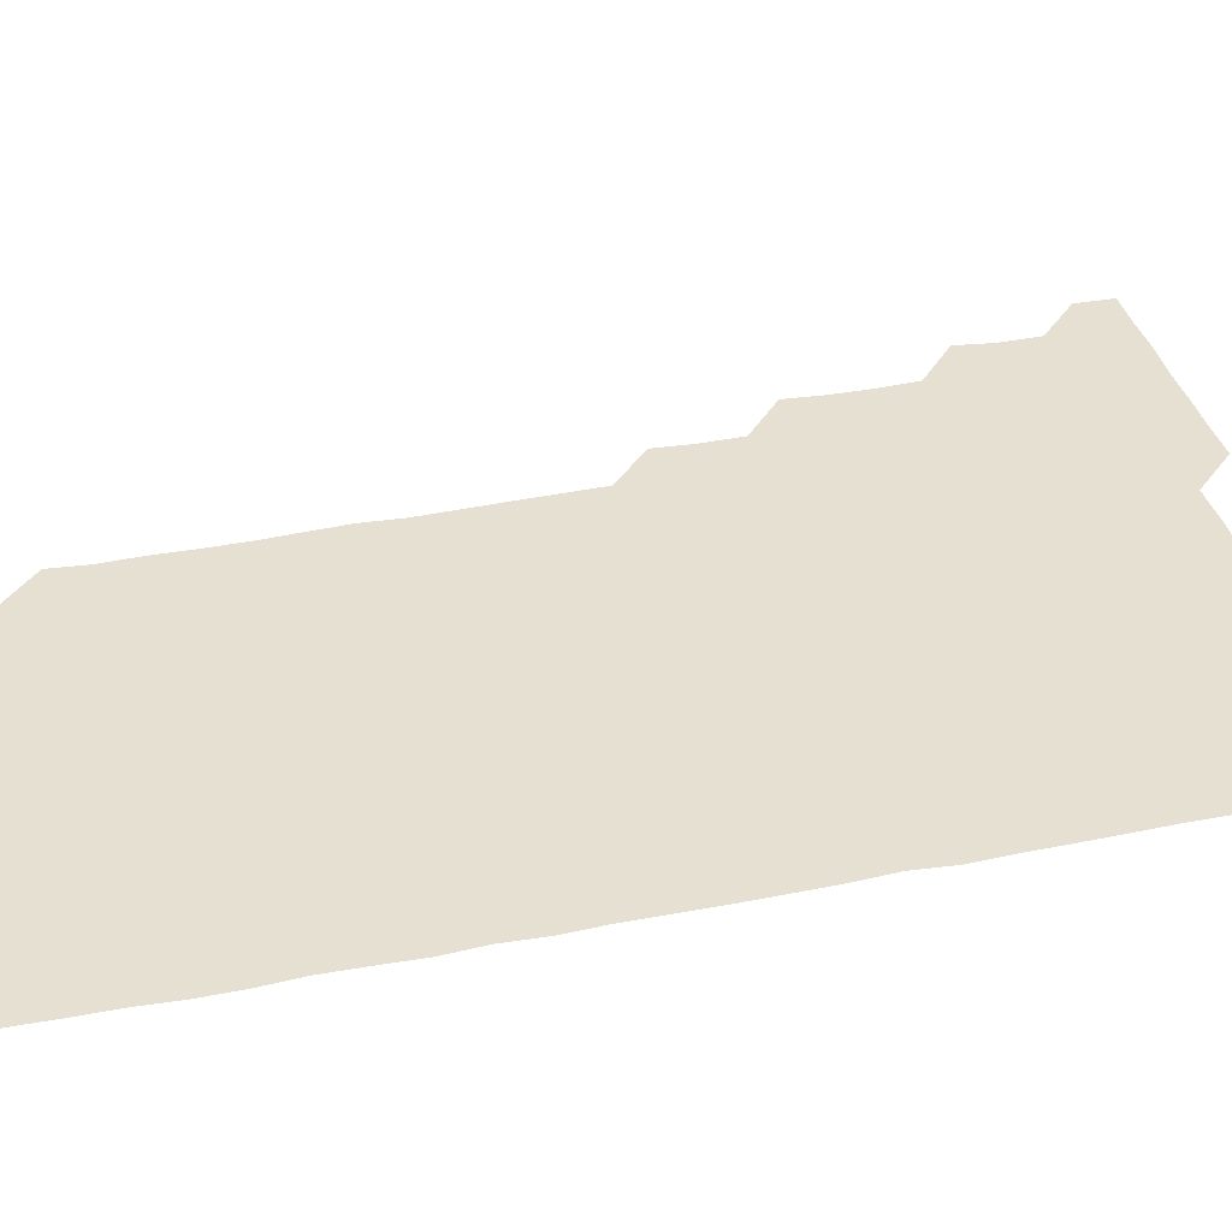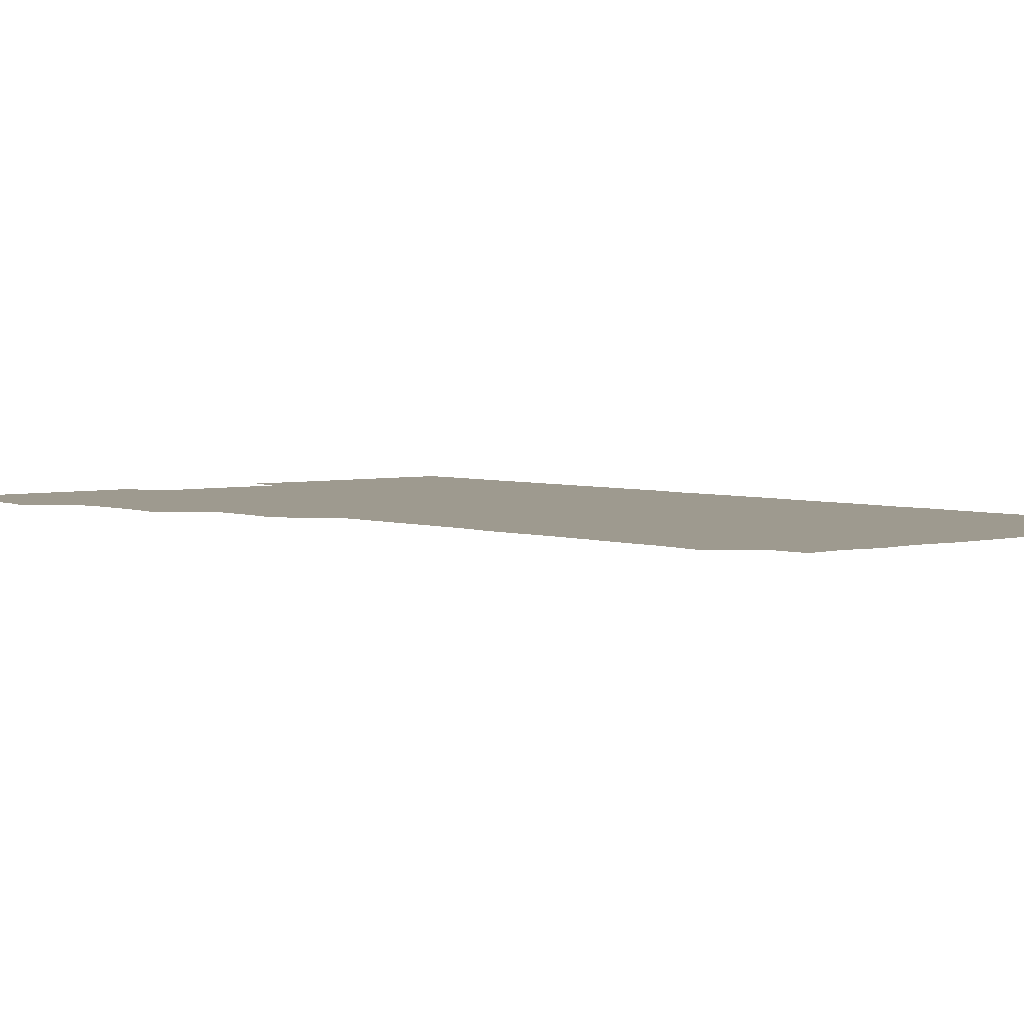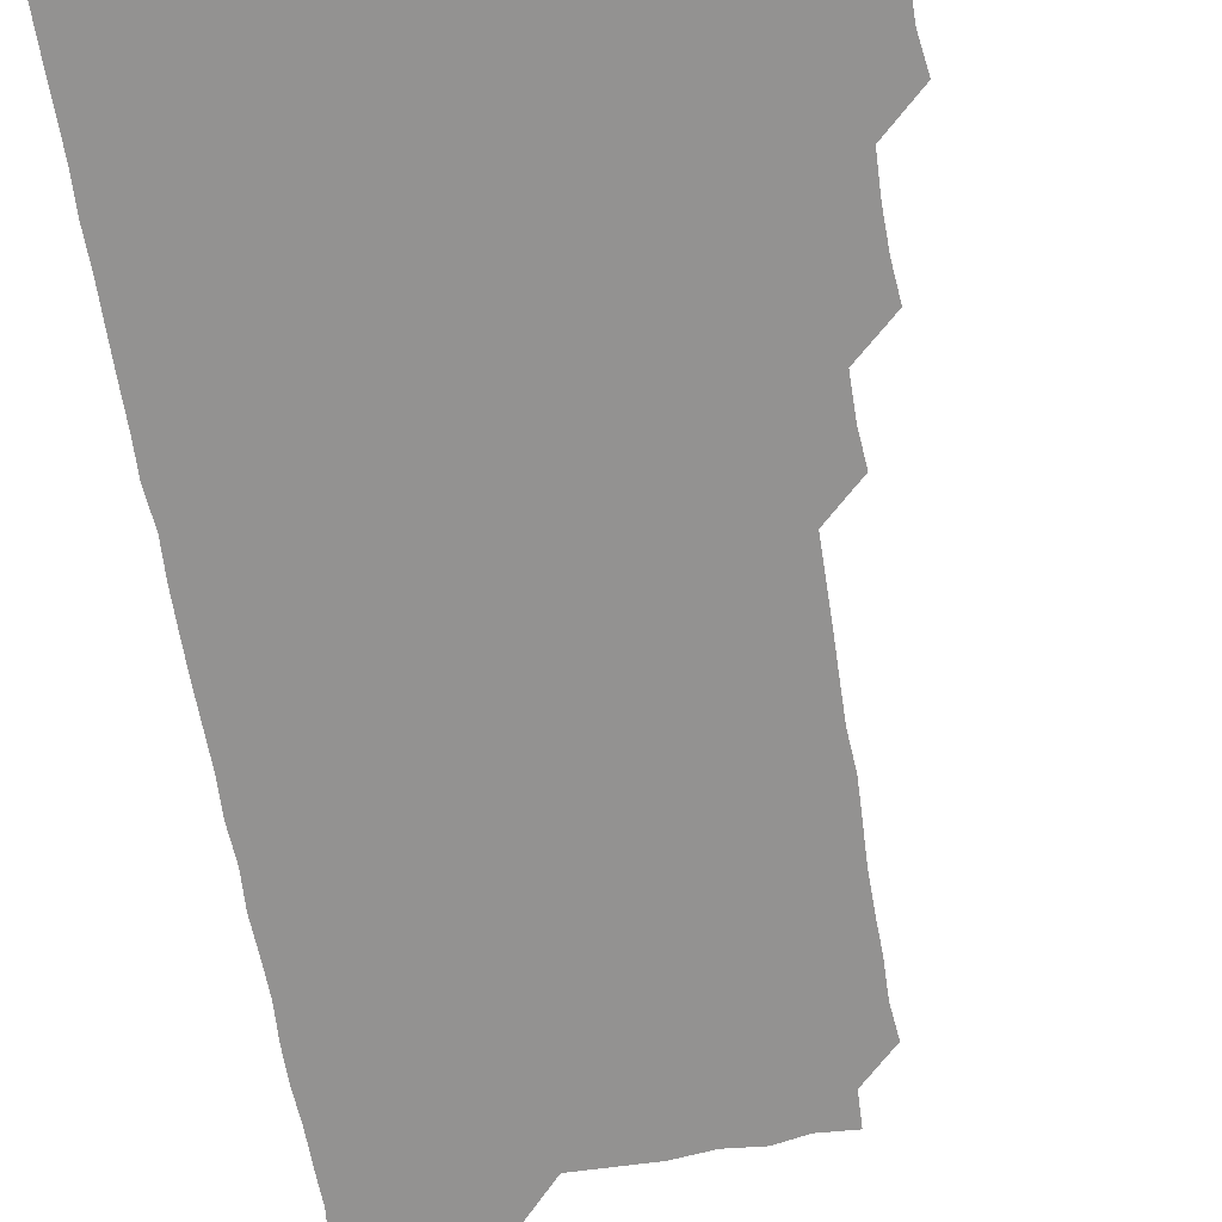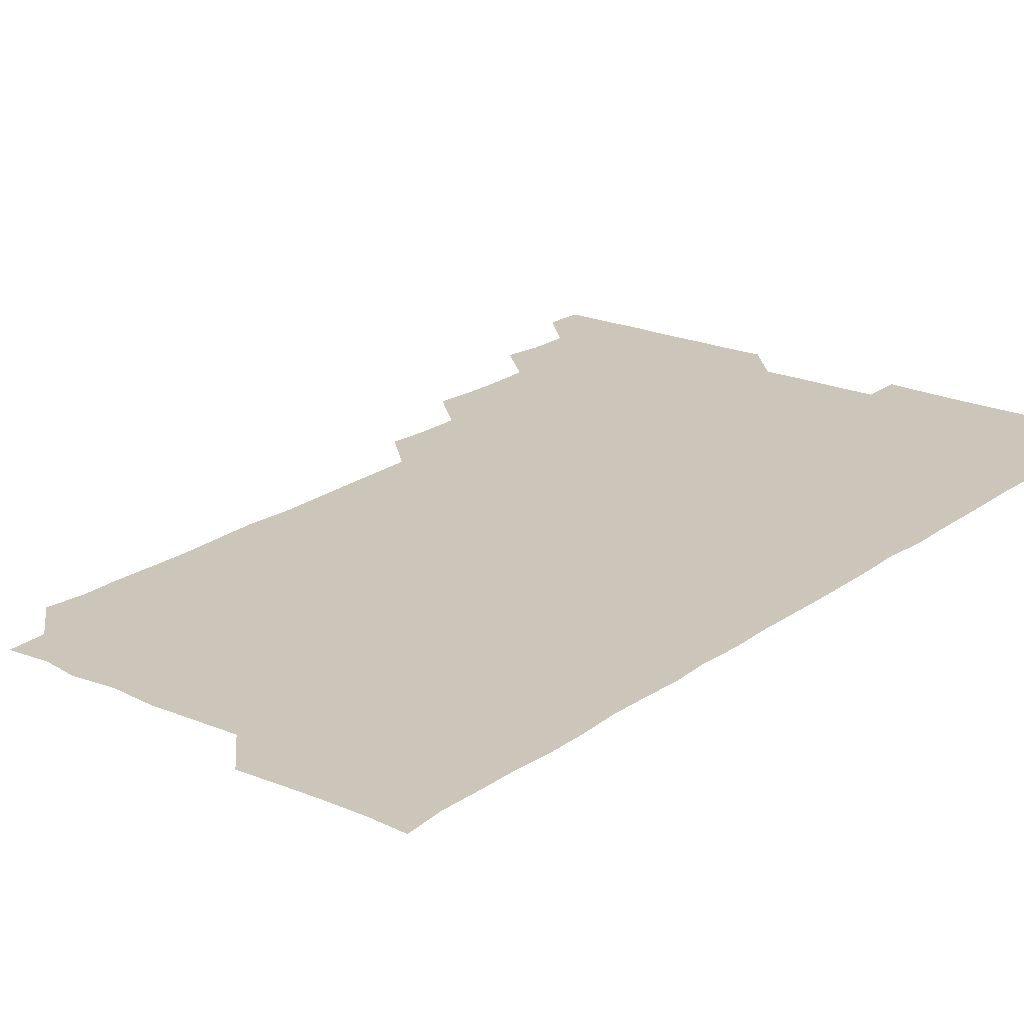
<metadata>
{"format":"obj","ext":"obj","renderer":"f3d","projection":"perspective","resolution":1024,"background":"white","views":[{"elev":37.7,"azim":75.6,"up":"+Z"},{"elev":3.8,"azim":-39.9,"up":"+Z"},{"elev":-66.5,"azim":-170.4,"up":"+Z"},{"elev":21.0,"azim":38.2,"up":"+Z"}]}
</metadata>
<code>
v 465.5 556.2 0
v 466 570.8 0
v 479 510.8 0
v 481.1 524.9 0
v 481.1 540.7 0
v 481.5 555.8 0
v 481.1 570.8 0
v 494.5 450.5 0
v 495.8 464.9 0
v 496.1 480.2 0
v 495.6 495.9 0
v 497 511.7 0
v 496.5 526.1 0
v 496.3 540.9 0
v 496.3 555.7 0
v 495.8 571.3 0
v 509.9 405 0
v 511.1 419.7 0
v 511 435.7 0
v 511.5 451.4 0
v 511.4 466.2 0
v 510 480.5 0
v 511.5 496.3 0
v 511.6 511.3 0
v 511.3 525.9 0
v 511.2 540.9 0
v 511.1 556 0
v 511.1 570.9 0
v 525 224.1 0
v 526.4 238.4 0
v 526.1 253 0
v 526.5 268 0
v 526.6 283.8 0
v 526 299.7 0
v 525.5 313.8 0
v 526.5 329 0
v 526.3 344.4 0
v 526 359.7 0
v 525.8 374.9 0
v 525.7 390.5 0
v 526 406 0
v 526 421 0
v 525.8 435.8 0
v 526.4 451.2 0
v 526.7 466.4 0
v 526.3 481.3 0
v 525.8 496.1 0
v 525.8 511 0
v 525.9 526 0
v 526.3 540.7 0
v 526 556 0
v 526.1 571.2 0
v 540.2 195.6 0
v 539.6 209.8 0
v 540.1 224.8 0
v 542.3 241.3 0
v 541.7 256.3 0
v 541.7 271.4 0
v 541.2 285.9 0
v 541.7 301.2 0
v 540.8 315.9 0
v 541.9 331.6 0
v 541.1 345.9 0
v 541.3 361.1 0
v 541.5 376.3 0
v 541 391 0
v 541.1 406.1 0
v 541.7 421.6 0
v 541.4 436.3 0
v 541 451 0
v 541 466 0
v 541.2 481.1 0
v 541.2 496.1 0
v 541.2 511 0
v 541.4 525.9 0
v 541.1 540.9 0
v 541 556.1 0
v 541.1 571.2 0
v 555.3 196.7 0
v 557.3 211.1 0
v 556.7 227 0
v 556.3 241.5 0
v 556.8 257 0
v 556.7 271.8 0
v 556.4 286.5 0
v 556.4 301.4 0
v 556 316.1 0
v 556.7 331.9 0
v 556.3 346.4 0
v 556.5 361.5 0
v 555.9 376 0
v 555.9 390.9 0
v 555.8 405.8 0
v 556.3 421.4 0
v 556.2 436.2 0
v 556 451 0
v 556.2 466.2 0
v 556.2 481.1 0
v 556.2 496.1 0
v 556.4 511 0
v 556.5 525.6 0
v 556.2 540.6 0
v 555.8 556 0
v 555.4 571.6 0
v 568.4 194.4 0
v 571.7 212.7 0
v 571.7 226.9 0
v 571.2 241.4 0
v 571.3 256.5 0
v 571.1 271.2 0
v 571.2 286.4 0
v 571 301 0
v 571.3 316.5 0
v 571.2 331.4 0
v 571.3 346.5 0
v 571.3 361.5 0
v 571.3 376.3 0
v 571.4 391.4 0
v 571.3 406.4 0
v 570.9 420.9 0
v 571.1 436 0
v 570.9 450.9 0
v 571.3 466.3 0
v 570.9 481 0
v 571.2 496.2 0
v 571.3 511 0
v 571.2 525.8 0
v 571.1 540.7 0
v 570.6 555.8 0
v 583.8 196 0
v 586.6 212.7 0
v 586.7 227.8 0
v 586.2 241.4 0
v 586.2 256.4 0
v 586.3 271.4 0
v 586 285.9 0
v 586 301.1 0
v 586 316.1 0
v 585.9 331 0
v 586.1 346.9 0
v 586.1 360.9 0
v 586.2 376.5 0
v 586.2 391.3 0
v 586.1 406.2 0
v 586.4 421.5 0
v 585.9 435.9 0
v 586.2 451.3 0
v 586.2 466.2 0
v 586 481.1 0
v 586 496.1 0
v 586.1 511 0
v 586.1 525.9 0
v 586 541 0
v 585.7 556.2 0
v 600 194.4 0
v 600.9 212.3 0
v 601.2 226.5 0
v 601 240.7 0
v 601 256.3 0
v 601.1 271.4 0
v 601.1 286.4 0
v 601.1 301.5 0
v 601.2 316.7 0
v 601.1 331.3 0
v 601 345.5 0
v 601 361.2 0
v 601 376.4 0
v 601.1 391.5 0
v 601 406.1 0
v 601.1 421.5 0
v 600.9 436 0
v 601.2 451.4 0
v 601.1 466.1 0
v 600.9 481 0
v 600.8 495.9 0
v 601.1 511 0
v 601.1 525.9 0
v 601.2 540.8 0
v 601 556 0
v 615.8 194.9 0
v 615.9 211.3 0
v 615.9 226.9 0
v 616.1 241.4 0
v 616 256.1 0
v 616.1 271.6 0
v 616 286 0
v 616 301.2 0
v 616 316.1 0
v 616 331.3 0
v 616 346 0
v 615.9 361.6 0
v 616.2 375.5 0
v 616 391 0
v 616 405.8 0
v 616 421.3 0
v 616 436.3 0
v 616 451.2 0
v 616 466.2 0
v 616 481.2 0
v 616.2 496.1 0
v 616 511 0
v 616 525.9 0
v 616.2 540.6 0
v 616.4 556.3 0
v 616.1 571.9 0
v 632.3 195.4 0
v 631 212 0
v 630.9 226.5 0
v 630.9 241.8 0
v 631.1 256 0
v 630.9 271.5 0
v 631 286.2 0
v 630.9 301.5 0
v 631.2 316 0
v 630.9 331.5 0
v 630.9 346.6 0
v 631.1 360.4 0
v 631 376.7 0
v 630.9 391.6 0
v 631 406 0
v 631 421.3 0
v 630.9 436.2 0
v 630.8 451.4 0
v 630.9 466.1 0
v 631.2 480.8 0
v 630.9 496.3 0
v 631 511 0
v 631.1 525.8 0
v 631 540.9 0
v 631.3 555.4 0
v 630.1 571.3 0
v 646.9 179.7 0
v 645.8 196.5 0
v 645.9 211.5 0
v 645.9 226.6 0
v 645.9 241 0
v 645.8 257 0
v 645.8 271.8 0
v 645.9 286.5 0
v 646 300.4 0
v 645.7 317.3 0
v 646 331.1 0
v 645.7 346.7 0
v 645.9 361.4 0
v 645.9 376.2 0
v 645.6 391.4 0
v 646.2 405.5 0
v 645.7 421.6 0
v 646 436.1 0
v 645.9 451.2 0
v 646 466.1 0
v 646 481 0
v 646 496.1 0
v 646.1 511 0
v 646 526 0
v 646 541 0
v 646 555.8 0
v 645.6 570.9 0
v 661.7 180.4 0
v 660.9 196.1 0
v 660.7 211.5 0
v 660.5 226.9 0
v 660.8 241.4 0
v 660.5 256.9 0
v 660.7 271.4 0
v 660.4 287.1 0
v 661 301.1 0
v 660.6 316.6 0
v 660.6 331.8 0
v 660.6 346.5 0
v 661 361 0
v 660.6 376.5 0
v 661.3 390.7 0
v 660.7 406.7 0
v 660.6 421.4 0
v 660.8 436.2 0
v 661 451 0
v 660.8 466.2 0
v 661 480.7 0
v 660.5 496.7 0
v 660.9 511 0
v 661 526 0
v 661 540.9 0
v 661 556 0
v 660.9 570.9 0
v 677 181 0
v 675.9 196.4 0
v 675.9 211.2 0
v 675.7 226.2 0
v 675.4 241.8 0
v 676 255.9 0
v 675.5 271.5 0
v 675.6 286.5 0
v 675.7 301.4 0
v 675.2 316.6 0
v 676.5 330.5 0
v 675.4 346.6 0
v 675.2 361.7 0
v 675.5 376.4 0
v 675.9 391 0
v 675.5 406.4 0
v 676.1 420.9 0
v 675.8 436.2 0
v 675.6 451.3 0
v 675.7 466.2 0
v 675.7 481.2 0
v 675.3 496.3 0
v 676.2 510.8 0
v 675.7 526.2 0
v 675.7 540.8 0
v 676 555.9 0
v 676 571.1 0
v 692.1 181.1 0
v 691.4 195.4 0
v 690.4 211.4 0
v 690.3 226.6 0
v 690.8 241.4 0
v 690.2 256.7 0
v 690.3 271.2 0
v 690.8 286.1 0
v 690.3 301.7 0
v 689.7 316.8 0
v 690.2 331.5 0
v 690.5 346.1 0
v 689.9 361.5 0
v 691.1 375.9 0
v 690 391.7 0
v 690.6 406.1 0
v 690.5 421.2 0
v 690.1 436.8 0
v 689.8 451.4 0
v 690.5 466 0
v 690.5 481 0
v 691.1 495.9 0
v 690.4 511.4 0
v 690.9 526 0
v 691 541 0
v 690.8 555.9 0
v 691 571 0
v 706.5 180.2 0
v 705.2 195.2 0
v 705.6 209.7 0
v 705.8 224.6 0
v 706.7 239.3 0
v 706.7 253.9 0
v 705.8 269.1 0
v 706.3 284.2 0
v 706.9 299 0
v 706.1 314.2 0
v 707 329.3 0
v 706.4 344.4 0
v 706.6 359.7 0
v 706.8 374.6 0
v 706.8 389.6 0
v 706.7 404.6 0
v 705.9 420 0
v 707.3 435 0
v 706.8 450 0
v 706.8 465.1 0
v 706.6 480.3 0
v 706.3 495.4 0
v 706.6 510.3 0
v 706 525.6 0
v 706 540.9 0
v 706.1 556 0
v 706 571 0
v 706 586 0
f 5 6 1
f 1 6 2
f 6 7 2
f 11 12 3
f 3 12 4
f 12 13 4
f 4 13 5
f 13 14 5
f 5 14 6
f 14 15 6
f 6 15 7
f 15 16 7
f 19 20 8
f 8 20 9
f 20 21 9
f 9 21 10
f 21 22 10
f 10 22 11
f 22 23 11
f 11 23 12
f 23 24 12
f 12 24 13
f 24 25 13
f 13 25 14
f 25 26 14
f 14 26 15
f 26 27 15
f 15 27 16
f 27 28 16
f 40 41 17
f 17 41 18
f 41 42 18
f 18 42 19
f 42 43 19
f 19 43 20
f 43 44 20
f 20 44 21
f 44 45 21
f 21 45 22
f 45 46 22
f 22 46 23
f 46 47 23
f 23 47 24
f 47 48 24
f 24 48 25
f 48 49 25
f 25 49 26
f 49 50 26
f 26 50 27
f 50 51 27
f 27 51 28
f 51 52 28
f 54 55 29
f 29 55 30
f 55 56 30
f 30 56 31
f 56 57 31
f 31 57 32
f 57 58 32
f 32 58 33
f 58 59 33
f 33 59 34
f 59 60 34
f 34 60 35
f 60 61 35
f 35 61 36
f 61 62 36
f 36 62 37
f 62 63 37
f 37 63 38
f 63 64 38
f 38 64 39
f 64 65 39
f 39 65 40
f 65 66 40
f 40 66 41
f 66 67 41
f 41 67 42
f 67 68 42
f 42 68 43
f 68 69 43
f 43 69 44
f 69 70 44
f 44 70 45
f 70 71 45
f 45 71 46
f 71 72 46
f 46 72 47
f 72 73 47
f 47 73 48
f 73 74 48
f 48 74 49
f 74 75 49
f 49 75 50
f 75 76 50
f 50 76 51
f 76 77 51
f 51 77 52
f 77 78 52
f 53 79 54
f 79 80 54
f 54 80 55
f 80 81 55
f 55 81 56
f 81 82 56
f 56 82 57
f 82 83 57
f 57 83 58
f 83 84 58
f 58 84 59
f 84 85 59
f 59 85 60
f 85 86 60
f 60 86 61
f 86 87 61
f 61 87 62
f 87 88 62
f 62 88 63
f 88 89 63
f 63 89 64
f 89 90 64
f 64 90 65
f 90 91 65
f 65 91 66
f 91 92 66
f 66 92 67
f 92 93 67
f 67 93 68
f 93 94 68
f 68 94 69
f 94 95 69
f 69 95 70
f 95 96 70
f 70 96 71
f 96 97 71
f 71 97 72
f 97 98 72
f 72 98 73
f 98 99 73
f 73 99 74
f 99 100 74
f 74 100 75
f 100 101 75
f 75 101 76
f 101 102 76
f 76 102 77
f 102 103 77
f 77 103 78
f 103 104 78
f 79 105 80
f 105 106 80
f 80 106 81
f 106 107 81
f 81 107 82
f 107 108 82
f 82 108 83
f 108 109 83
f 83 109 84
f 109 110 84
f 84 110 85
f 110 111 85
f 85 111 86
f 111 112 86
f 86 112 87
f 112 113 87
f 87 113 88
f 113 114 88
f 88 114 89
f 114 115 89
f 89 115 90
f 115 116 90
f 90 116 91
f 116 117 91
f 91 117 92
f 117 118 92
f 92 118 93
f 118 119 93
f 93 119 94
f 119 120 94
f 94 120 95
f 120 121 95
f 95 121 96
f 121 122 96
f 96 122 97
f 122 123 97
f 97 123 98
f 123 124 98
f 98 124 99
f 124 125 99
f 99 125 100
f 125 126 100
f 100 126 101
f 126 127 101
f 101 127 102
f 127 128 102
f 102 128 103
f 128 129 103
f 103 129 104
f 105 130 106
f 130 131 106
f 106 131 107
f 131 132 107
f 107 132 108
f 132 133 108
f 108 133 109
f 133 134 109
f 109 134 110
f 134 135 110
f 110 135 111
f 135 136 111
f 111 136 112
f 136 137 112
f 112 137 113
f 137 138 113
f 113 138 114
f 138 139 114
f 114 139 115
f 139 140 115
f 115 140 116
f 140 141 116
f 116 141 117
f 141 142 117
f 117 142 118
f 142 143 118
f 118 143 119
f 143 144 119
f 119 144 120
f 144 145 120
f 120 145 121
f 145 146 121
f 121 146 122
f 146 147 122
f 122 147 123
f 147 148 123
f 123 148 124
f 148 149 124
f 124 149 125
f 149 150 125
f 125 150 126
f 150 151 126
f 126 151 127
f 151 152 127
f 127 152 128
f 152 153 128
f 128 153 129
f 153 154 129
f 130 155 131
f 155 156 131
f 131 156 132
f 156 157 132
f 132 157 133
f 157 158 133
f 133 158 134
f 158 159 134
f 134 159 135
f 159 160 135
f 135 160 136
f 160 161 136
f 136 161 137
f 161 162 137
f 137 162 138
f 162 163 138
f 138 163 139
f 163 164 139
f 139 164 140
f 164 165 140
f 140 165 141
f 165 166 141
f 141 166 142
f 166 167 142
f 142 167 143
f 167 168 143
f 143 168 144
f 168 169 144
f 144 169 145
f 169 170 145
f 145 170 146
f 170 171 146
f 146 171 147
f 171 172 147
f 147 172 148
f 172 173 148
f 148 173 149
f 173 174 149
f 149 174 150
f 174 175 150
f 150 175 151
f 175 176 151
f 151 176 152
f 176 177 152
f 152 177 153
f 177 178 153
f 153 178 154
f 178 179 154
f 155 180 156
f 180 181 156
f 156 181 157
f 181 182 157
f 157 182 158
f 182 183 158
f 158 183 159
f 183 184 159
f 159 184 160
f 184 185 160
f 160 185 161
f 185 186 161
f 161 186 162
f 186 187 162
f 162 187 163
f 187 188 163
f 163 188 164
f 188 189 164
f 164 189 165
f 189 190 165
f 165 190 166
f 190 191 166
f 166 191 167
f 191 192 167
f 167 192 168
f 192 193 168
f 168 193 169
f 193 194 169
f 169 194 170
f 194 195 170
f 170 195 171
f 195 196 171
f 171 196 172
f 196 197 172
f 172 197 173
f 197 198 173
f 173 198 174
f 198 199 174
f 174 199 175
f 199 200 175
f 175 200 176
f 200 201 176
f 176 201 177
f 201 202 177
f 177 202 178
f 202 203 178
f 178 203 179
f 203 204 179
f 180 206 181
f 206 207 181
f 181 207 182
f 207 208 182
f 182 208 183
f 208 209 183
f 183 209 184
f 209 210 184
f 184 210 185
f 210 211 185
f 185 211 186
f 211 212 186
f 186 212 187
f 212 213 187
f 187 213 188
f 213 214 188
f 188 214 189
f 214 215 189
f 189 215 190
f 215 216 190
f 190 216 191
f 216 217 191
f 191 217 192
f 217 218 192
f 192 218 193
f 218 219 193
f 193 219 194
f 219 220 194
f 194 220 195
f 220 221 195
f 195 221 196
f 221 222 196
f 196 222 197
f 222 223 197
f 197 223 198
f 223 224 198
f 198 224 199
f 224 225 199
f 199 225 200
f 225 226 200
f 200 226 201
f 226 227 201
f 201 227 202
f 227 228 202
f 202 228 203
f 228 229 203
f 203 229 204
f 229 230 204
f 204 230 205
f 230 231 205
f 232 233 206
f 206 233 207
f 233 234 207
f 207 234 208
f 234 235 208
f 208 235 209
f 235 236 209
f 209 236 210
f 236 237 210
f 210 237 211
f 237 238 211
f 211 238 212
f 238 239 212
f 212 239 213
f 239 240 213
f 213 240 214
f 240 241 214
f 214 241 215
f 241 242 215
f 215 242 216
f 242 243 216
f 216 243 217
f 243 244 217
f 217 244 218
f 244 245 218
f 218 245 219
f 245 246 219
f 219 246 220
f 246 247 220
f 220 247 221
f 247 248 221
f 221 248 222
f 248 249 222
f 222 249 223
f 249 250 223
f 223 250 224
f 250 251 224
f 224 251 225
f 251 252 225
f 225 252 226
f 252 253 226
f 226 253 227
f 253 254 227
f 227 254 228
f 254 255 228
f 228 255 229
f 255 256 229
f 229 256 230
f 256 257 230
f 230 257 231
f 257 258 231
f 232 259 233
f 259 260 233
f 233 260 234
f 260 261 234
f 234 261 235
f 261 262 235
f 235 262 236
f 262 263 236
f 236 263 237
f 263 264 237
f 237 264 238
f 264 265 238
f 238 265 239
f 265 266 239
f 239 266 240
f 266 267 240
f 240 267 241
f 267 268 241
f 241 268 242
f 268 269 242
f 242 269 243
f 269 270 243
f 243 270 244
f 270 271 244
f 244 271 245
f 271 272 245
f 245 272 246
f 272 273 246
f 246 273 247
f 273 274 247
f 247 274 248
f 274 275 248
f 248 275 249
f 275 276 249
f 249 276 250
f 276 277 250
f 250 277 251
f 277 278 251
f 251 278 252
f 278 279 252
f 252 279 253
f 279 280 253
f 253 280 254
f 280 281 254
f 254 281 255
f 281 282 255
f 255 282 256
f 282 283 256
f 256 283 257
f 283 284 257
f 257 284 258
f 284 285 258
f 259 286 260
f 286 287 260
f 260 287 261
f 287 288 261
f 261 288 262
f 288 289 262
f 262 289 263
f 289 290 263
f 263 290 264
f 290 291 264
f 264 291 265
f 291 292 265
f 265 292 266
f 292 293 266
f 266 293 267
f 293 294 267
f 267 294 268
f 294 295 268
f 268 295 269
f 295 296 269
f 269 296 270
f 296 297 270
f 270 297 271
f 297 298 271
f 271 298 272
f 298 299 272
f 272 299 273
f 299 300 273
f 273 300 274
f 300 301 274
f 274 301 275
f 301 302 275
f 275 302 276
f 302 303 276
f 276 303 277
f 303 304 277
f 277 304 278
f 304 305 278
f 278 305 279
f 305 306 279
f 279 306 280
f 306 307 280
f 280 307 281
f 307 308 281
f 281 308 282
f 308 309 282
f 282 309 283
f 309 310 283
f 283 310 284
f 310 311 284
f 284 311 285
f 311 312 285
f 286 313 287
f 313 314 287
f 287 314 288
f 314 315 288
f 288 315 289
f 315 316 289
f 289 316 290
f 316 317 290
f 290 317 291
f 317 318 291
f 291 318 292
f 318 319 292
f 292 319 293
f 319 320 293
f 293 320 294
f 320 321 294
f 294 321 295
f 321 322 295
f 295 322 296
f 322 323 296
f 296 323 297
f 323 324 297
f 297 324 298
f 324 325 298
f 298 325 299
f 325 326 299
f 299 326 300
f 326 327 300
f 300 327 301
f 327 328 301
f 301 328 302
f 328 329 302
f 302 329 303
f 329 330 303
f 303 330 304
f 330 331 304
f 304 331 305
f 331 332 305
f 305 332 306
f 332 333 306
f 306 333 307
f 333 334 307
f 307 334 308
f 334 335 308
f 308 335 309
f 335 336 309
f 309 336 310
f 336 337 310
f 310 337 311
f 337 338 311
f 311 338 312
f 338 339 312
f 313 340 314
f 340 341 314
f 314 341 315
f 341 342 315
f 315 342 316
f 342 343 316
f 316 343 317
f 343 344 317
f 317 344 318
f 344 345 318
f 318 345 319
f 345 346 319
f 319 346 320
f 346 347 320
f 320 347 321
f 347 348 321
f 321 348 322
f 348 349 322
f 322 349 323
f 349 350 323
f 323 350 324
f 350 351 324
f 324 351 325
f 351 352 325
f 325 352 326
f 352 353 326
f 326 353 327
f 353 354 327
f 327 354 328
f 354 355 328
f 328 355 329
f 355 356 329
f 329 356 330
f 356 357 330
f 330 357 331
f 357 358 331
f 331 358 332
f 358 359 332
f 332 359 333
f 359 360 333
f 333 360 334
f 360 361 334
f 334 361 335
f 361 362 335
f 335 362 336
f 362 363 336
f 336 363 337
f 363 364 337
f 337 364 338
f 364 365 338
f 338 365 339
f 365 366 339

</code>
